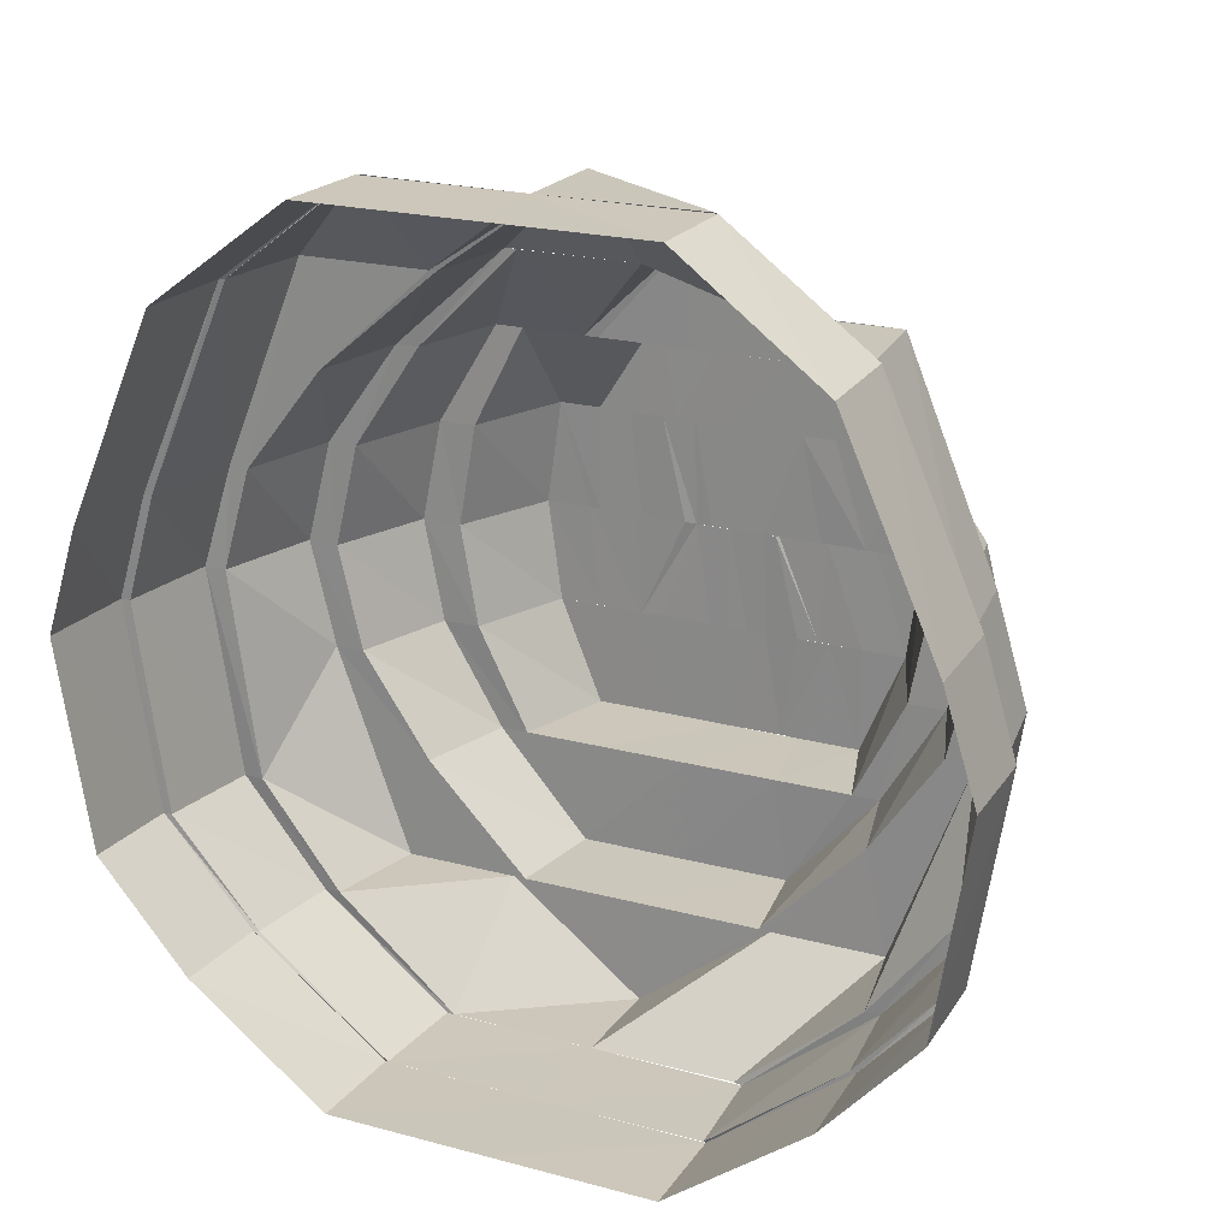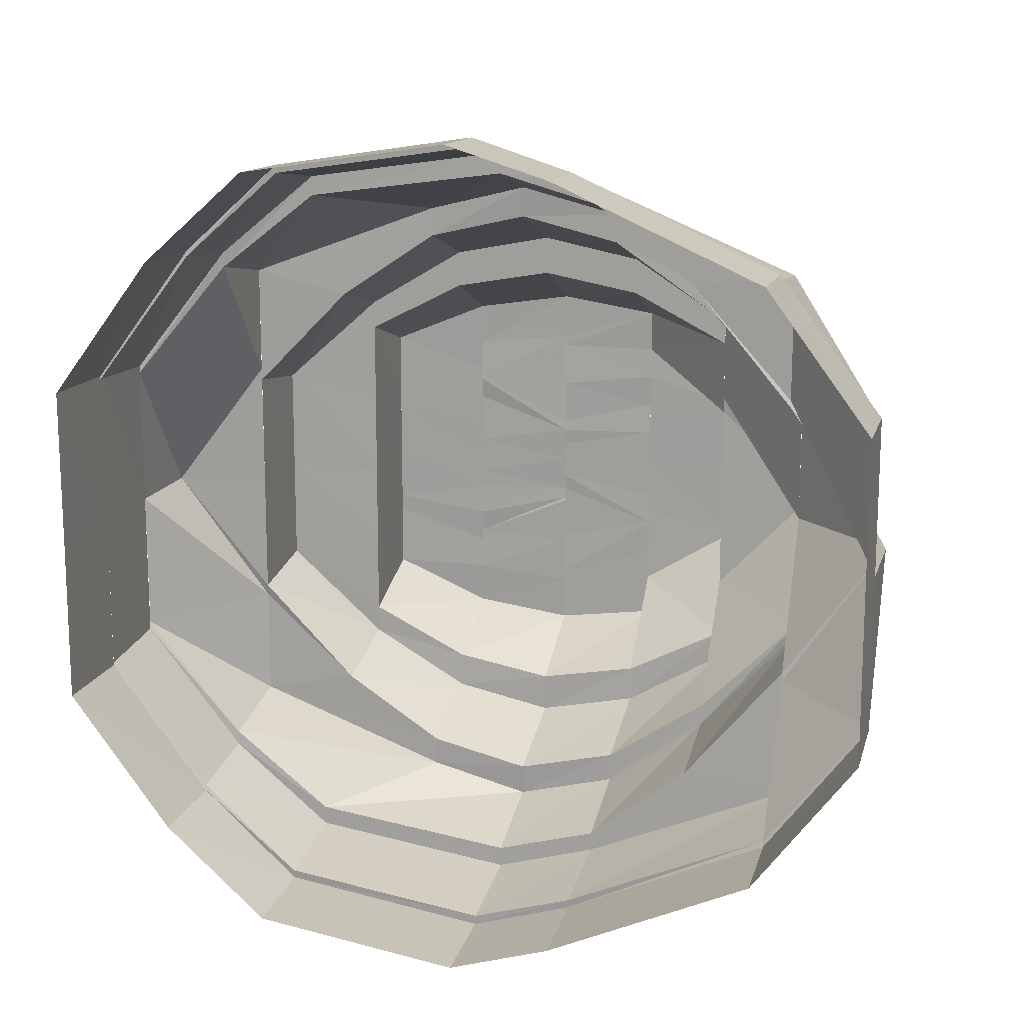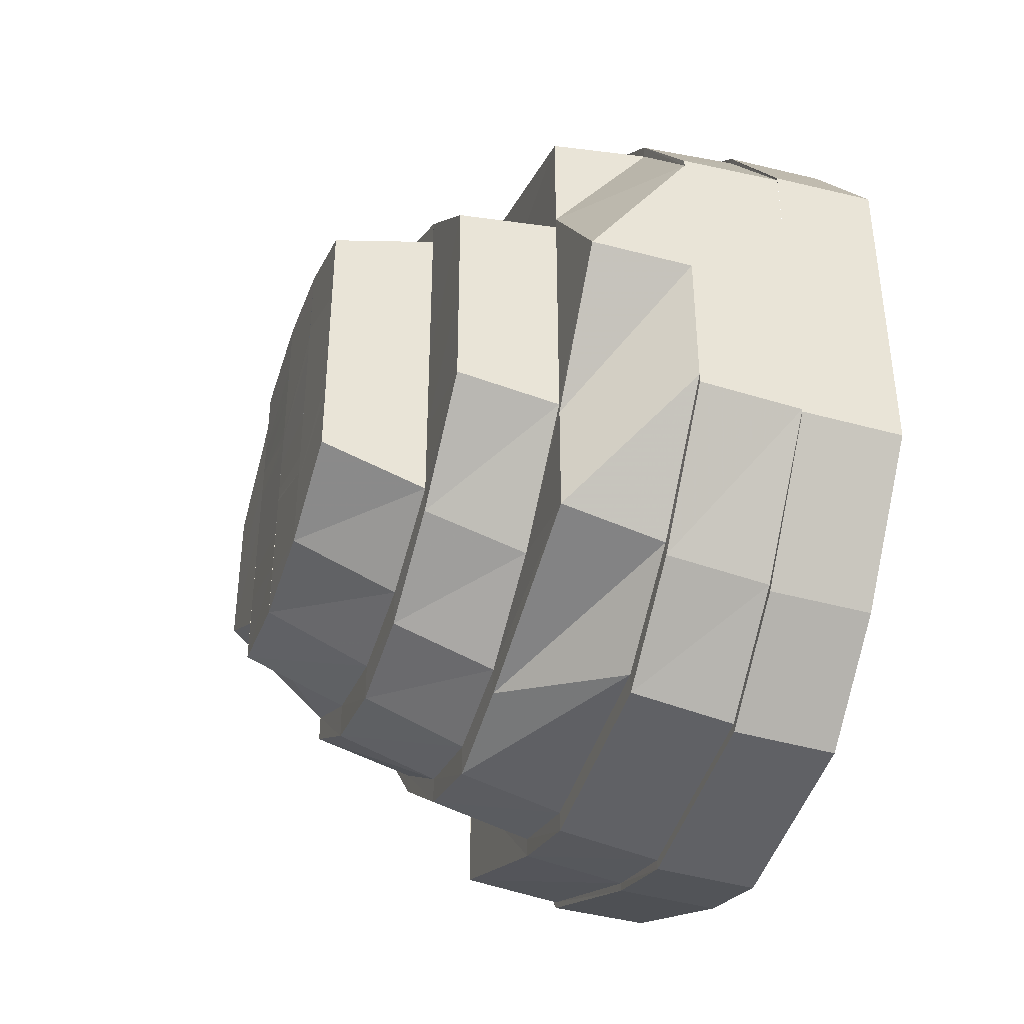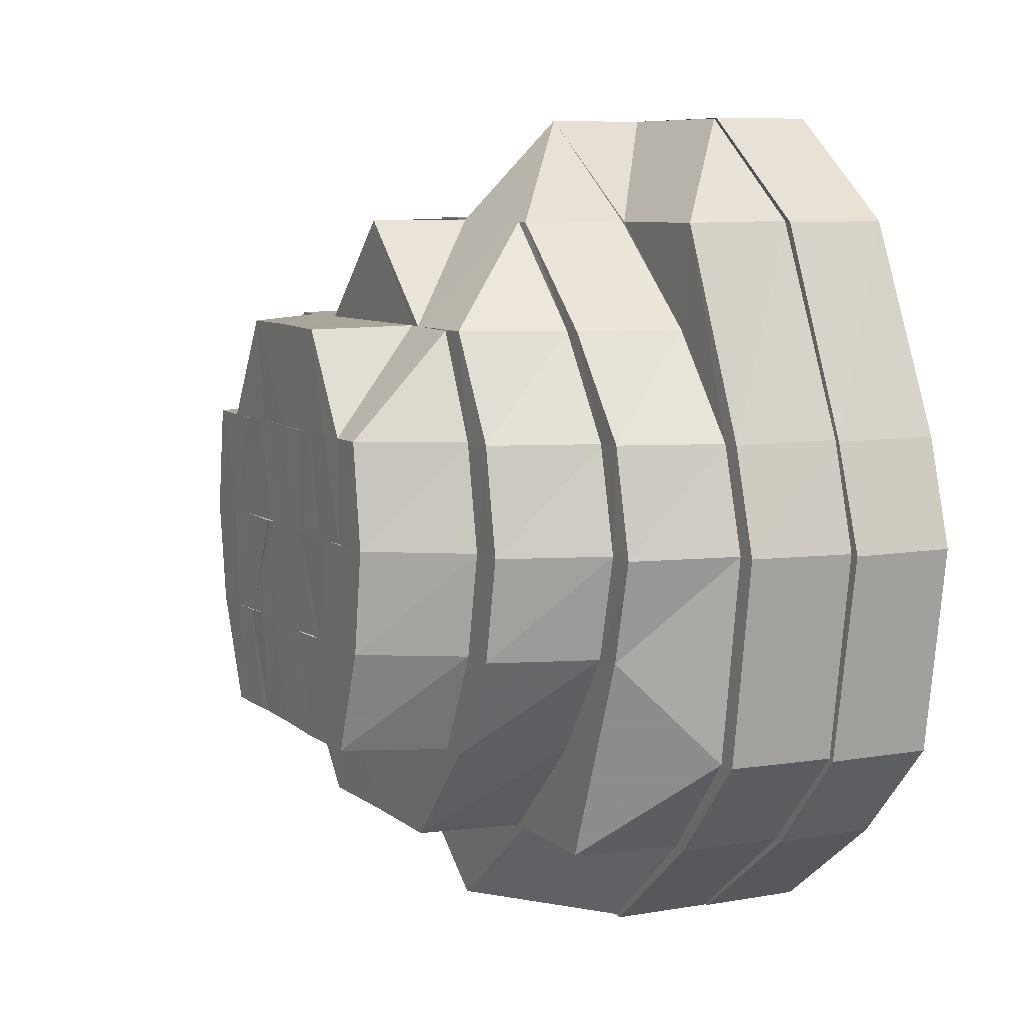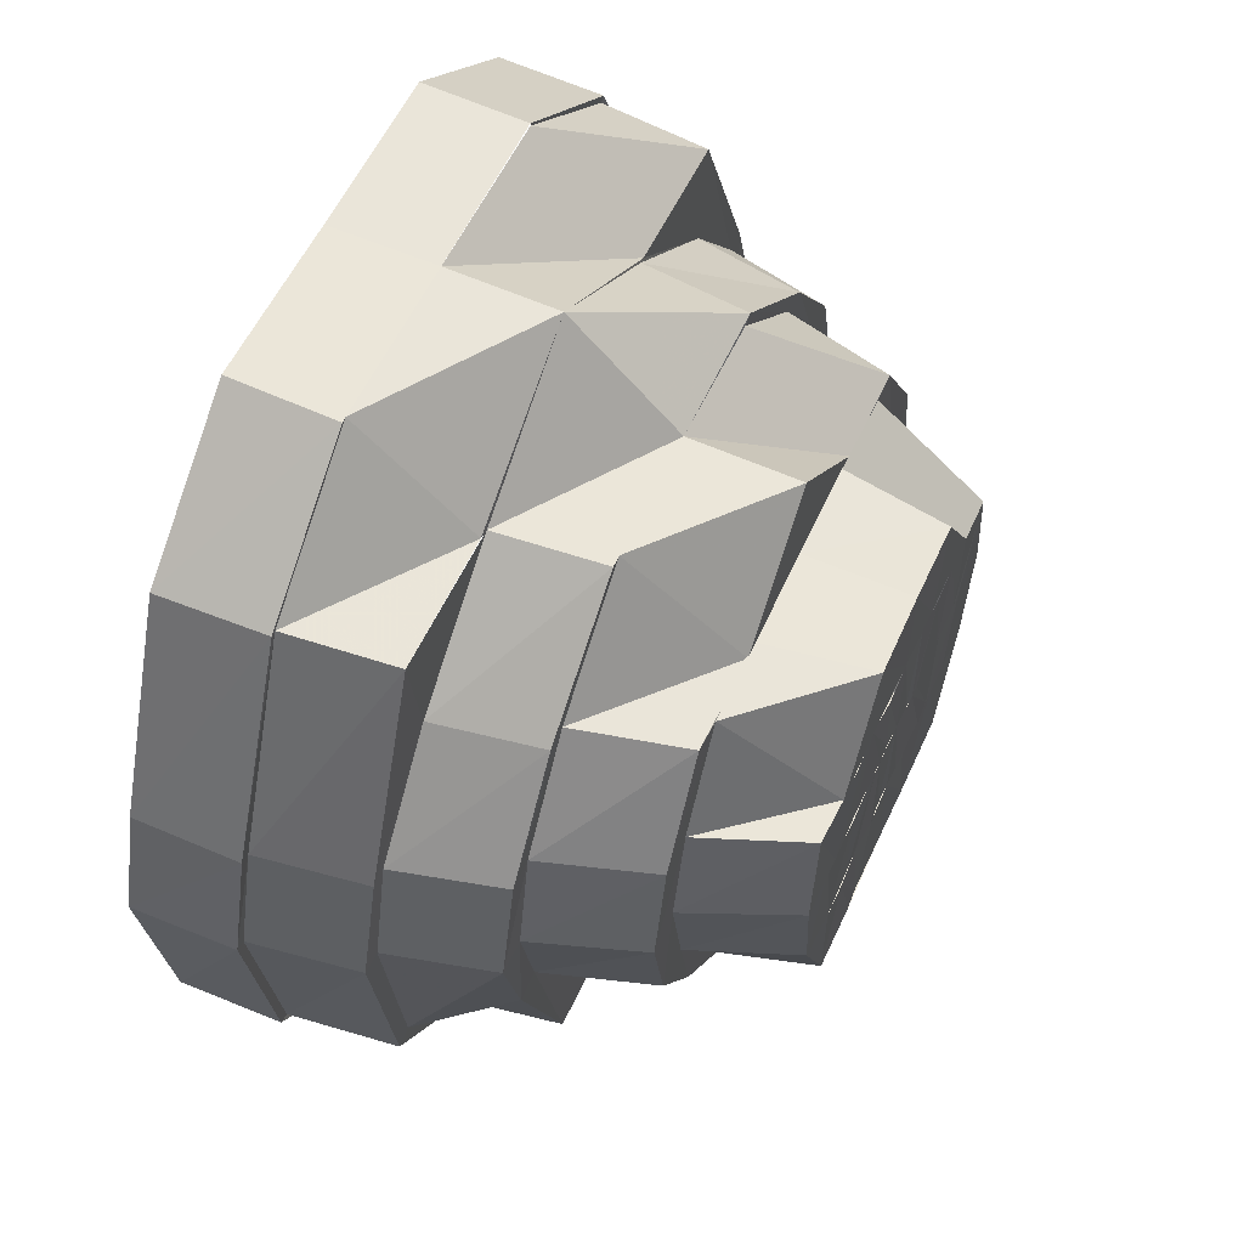
<metadata>
{"format":"obj","ext":"obj","renderer":"f3d","projection":"perspective","resolution":1024,"background":"white","views":[{"elev":21.3,"azim":115.6,"up":"+Y"},{"elev":14.8,"azim":104.6,"up":"+Z"},{"elev":-39.4,"azim":-18.0,"up":"+Z"},{"elev":7.8,"azim":-26.6,"up":"+Y"},{"elev":57.9,"azim":-155.4,"up":"+Y"}]}
</metadata>
<code>
o 26962
v 2250 1883 24.18
v 2250 1883 24.16
v 2250 1883 24.18
v 2250 1883 24.16
v 2250 1883 24.15
v 2250 1883 24.19
v 2250 1883 24.19
v 2250 1883 24.2
v 2250 1883 24.19
v 2250 1883 24.2
v 2250 1883 24.19
v 2250 1883 24.21
v 2250 1883 24.2
v 2250 1883 24.2
v 2250 1883 24.21
v 2250 1883 24.22
v 2250 1883 24.21
v 2250 1883 24.21
v 2250 1883 24.22
v 2250 1883 24.21
v 2250 1883 24.22
v 2250 1883 24.22
v 2250 1883 24.21
v 2250 1883 24.2
v 2250 1883 24.21
v 2250 1883 24.21
v 2250 1883 24.2
v 2250 1883 24.19
v 2250 1883 24.2
v 2250 1883 24.2
v 2250 1883 24.19
v 2250 1883 24.19
v 2250 1883 24.19
v 2250 1883 24.18
v 2250 1883 24.18
v 2250 1883 24.16
v 2250 1883 24.16
v 2250 1883 24.15
v 2250 1883 24.16
v 2250 1883 24.15
v 2250 1883 24.16
v 2250 1883 24.14
v 2250 1883 24.15
v 2250 1883 24.15
v 2250 1883 24.14
v 2250 1883 24.14
v 2250 1883 24.14
v 2250 1883 24.14
v 2250 1883 24.13
v 2250 1883 24.14
v 2250 1883 24.13
v 2250 1883 24.13
v 2250 1883 24.14
v 2250 1883 24.15
v 2250 1883 24.14
v 2250 1883 24.14
v 2250 1883 24.15
v 2250 1883 24.16
v 2250 1883 24.15
v 2250 1883 24.16
v 2250 1883 24.15
v 2250 1883 24.16
v 2250 1883 24.15
v 2250 1883 24.14
v 2250 1883 24.13
v 2250 1883 24.14
v 2250 1883 24.15
v 2250 1883 24.14
v 2250 1883 24.16
v 2250 1883 24.15
v 2250 1883 24.14
v 2250 1883 24.14
v 2250 1883 24.14
v 2250 1883 24.16
v 2250 1883 24.15
v 2250 1883 24.15
v 2250 1883 24.14
v 2250 1883 24.14
v 2250 1883 24.14
v 2250 1883 24.14
v 2250 1883 24.14
v 2250 1883 24.14
v 2250 1883 24.15
v 2250 1883 24.14
v 2250 1883 24.16
v 2250 1883 24.15
v 2250 1883 24.14
v 2250 1883 24.14
v 2250 1883 24.15
v 2250 1883 24.16
v 2250 1883 24.15
v 2250 1883 24.15
v 2250 1883 24.16
v 2250 1883 24.16
v 2250 1883 24.16
v 2250 1883 24.15
v 2250 1883 24.16
v 2250 1883 24.18
v 2250 1883 24.19
v 2250 1883 24.19
v 2250 1883 24.19
v 2250 1883 24.2
v 2250 1883 24.19
v 2250 1883 24.2
v 2250 1883 24.16
v 2250 1883 24.18
v 2250 1883 24.21
v 2250 1883 24.2
v 2250 1883 24.19
v 2250 1883 24.2
v 2250 1883 24.22
v 2250 1883 24.21
v 2250 1883 24.21
v 2250 1883 24.21
v 2250 1883 24.22
v 2250 1883 24.21
v 2250 1883 24.2
v 2250 1883 24.21
v 2250 1883 24.21
v 2250 1883 24.19
v 2250 1883 24.2
v 2250 1883 24.2
v 2250 1883 24.18
v 2250 1883 24.19
v 2250 1883 24.18
v 2250 1883 24.16
v 2250 1883 24.18
v 2250 1883 24.16
v 2250 1883 24.19
v 2250 1883 24.16
v 2250 1883 24.15
v 2250 1883 24.19
v 2250 1883 24.18
v 2250 1883 24.2
v 2250 1883 24.2
v 2250 1883 24.14
v 2250 1883 24.15
v 2250 1883 24.19
v 2250 1883 24.18
v 2250 1883 24.19
v 2250 1883 24.19
v 2250 1883 24.19
v 2250 1883 24.2
v 2250 1883 24.2
v 2250 1883 24.19
v 2250 1883 24.2
v 2250 1883 24.21
v 2250 1883 24.2
v 2250 1883 24.2
v 2250 1883 24.19
v 2250 1883 24.2
v 2250 1883 24.2
v 2250 1883 24.21
v 2250 1883 24.21
v 2250 1883 24.2
v 2250 1883 24.2
v 2250 1883 24.2
v 2250 1883 24.21
v 2250 1883 24.21
v 2250 1883 24.2
v 2250 1883 24.21
v 2250 1883 24.2
v 2250 1883 24.19
v 2250 1883 24.19
v 2250 1883 24.2
v 2250 1883 24.19
v 2250 1883 24.19
v 2250 1883 24.2
v 2250 1883 24.19
v 2250 1883 24.2
v 2250 1883 24.19
v 2250 1883 24.21
v 2250 1883 24.21
v 2250 1883 24.22
v 2250 1883 24.21
v 2250 1883 24.21
v 2250 1883 24.21
v 2250 1883 24.2
v 2250 1883 24.21
v 2250 1883 24.2
v 2250 1883 24.21
v 2250 1883 24.21
v 2250 1883 24.21
v 2250 1883 24.2
v 2250 1883 24.21
v 2250 1883 24.21
v 2250 1883 24.2
v 2250 1883 24.2
v 2250 1883 24.21
v 2250 1883 24.2
v 2250 1883 24.2
v 2250 1883 24.19
v 2250 1883 24.19
v 2250 1883 24.19
v 2250 1883 24.2
v 2250 1883 24.18
v 2250 1883 24.18
v 2250 1883 24.18
v 2250 1883 24.19
v 2250 1883 24.17
v 2250 1883 24.18
v 2250 1883 24.16
v 2250 1883 24.17
v 2250 1883 24.16
v 2250 1883 24.18
v 2250 1883 24.18
v 2250 1883 24.19
v 2250 1883 24.18
v 2250 1883 24.19
v 2250 1883 24.17
v 2250 1883 24.16
v 2250 1883 24.16
v 2250 1883 24.16
v 2250 1883 24.18
v 2250 1883 24.18
v 2250 1883 24.19
v 2250 1883 24.16
v 2250 1883 24.18
v 2250 1883 24.19
v 2250 1883 24.19
v 2250 1883 24.19
v 2250 1883 24.2
v 2250 1883 24.2
v 2250 1883 24.21
v 2250 1883 24.16
v 2250 1883 24.16
v 2250 1883 24.15
v 2250 1883 24.15
v 2250 1883 24.16
v 2250 1883 24.15
v 2250 1883 24.16
v 2250 1883 24.15
v 2250 1883 24.15
v 2250 1883 24.15
v 2250 1883 24.16
v 2250 1883 24.16
v 2250 1883 24.17
v 2250 1883 24.18
v 2250 1883 24.17
v 2250 1883 24.16
v 2250 1883 24.17
v 2250 1883 24.19
v 2250 1883 24.18
v 2250 1883 24.16
v 2250 1883 24.16
v 2250 1883 24.16
v 2250 1883 24.17
v 2250 1883 24.18
v 2250 1883 24.17
v 2250 1883 24.18
v 2250 1883 24.18
v 2250 1883 24.16
v 2250 1883 24.17
v 2250 1883 24.17
v 2250 1883 24.16
v 2250 1883 24.17
v 2250 1883 24.17
v 2250 1883 24.16
v 2250 1883 24.17
v 2250 1883 24.17
v 2250 1883 24.16
v 2250 1883 24.17
v 2250 1883 24.17
v 2250 1883 24.17
v 2250 1883 24.15
v 2250 1883 24.16
v 2250 1883 24.16
v 2250 1883 24.17
v 2250 1883 24.17
v 2250 1883 24.17
v 2250 1883 24.15
v 2250 1883 24.16
v 2250 1883 24.17
v 2250 1883 24.17
v 2250 1883 24.18
v 2250 1883 24.15
v 2250 1883 24.15
v 2250 1883 24.14
v 2250 1883 24.15
v 2250 1883 24.16
v 2250 1883 24.16
v 2250 1883 24.15
v 2250 1883 24.16
v 2250 1883 24.17
v 2250 1883 24.17
v 2250 1883 24.17
v 2250 1883 24.18
v 2250 1883 24.16
v 2250 1883 24.18
v 2250 1883 24.17
v 2250 1883 24.15
v 2250 1883 24.18
v 2250 1883 24.18
v 2250 1883 24.18
v 2250 1883 24.19
v 2250 1883 24.18
v 2250 1883 24.19
v 2250 1883 24.18
v 2250 1883 24.18
v 2250 1883 24.18
v 2250 1883 24.18
v 2250 1883 24.17
v 2250 1883 24.19
v 2250 1883 24.19
v 2250 1883 24.18
v 2250 1883 24.18
v 2250 1883 24.18
v 2250 1883 24.19
v 2250 1883 24.19
v 2250 1883 24.19
v 2250 1883 24.18
v 2250 1883 24.18
v 2250 1883 24.18
v 2250 1883 24.19
v 2250 1883 24.19
v 2250 1883 24.18
v 2250 1883 24.18
v 2250 1883 24.19
v 2250 1883 24.19
v 2250 1883 24.18
v 2250 1883 24.19
v 2250 1883 24.18
v 2250 1883 24.18
v 2250 1883 24.18
v 2250 1883 24.18
v 2250 1883 24.17
v 2250 1883 24.17
v 2250 1883 24.18
v 2250 1883 24.18
v 2250 1883 24.19
v 2250 1883 24.19
v 2250 1883 24.18
v 2250 1883 24.15
v 2250 1883 24.14
v 2250 1883 24.15
v 2250 1883 24.16
v 2250 1883 24.15
v 2250 1883 24.14
v 2250 1883 24.14
v 2250 1883 24.14
v 2250 1883 24.14
v 2250 1883 24.14
v 2250 1883 24.15
v 2250 1883 24.16
v 2250 1883 24.16
v 2250 1883 24.15
v 2250 1883 24.17
v 2250 1883 24.18
v 2250 1883 24.18
v 2250 1883 24.18
v 2250 1883 24.14
v 2250 1883 24.14
v 2250 1883 24.14
v 2250 1883 24.15
v 2250 1883 24.15
v 2250 1883 24.16
v 2250 1883 24.19
v 2250 1883 24.18
v 2250 1883 24.19
f 1 2 3
f 3 2 4
f 2 5 4
f 6 1 3
f 7 1 6
f 8 6 9
f 10 7 11
f 12 13 8
f 14 7 13
f 15 14 10
f 16 17 12
f 18 14 17
f 19 18 15
f 20 21 16
f 22 18 21
f 23 22 19
f 24 25 20
f 26 22 25
f 27 26 23
f 28 29 24
f 30 26 29
f 31 30 27
f 32 30 33
f 34 32 33
f 35 32 34
f 36 35 34
f 37 35 36
f 38 36 39
f 40 37 41
f 42 43 38
f 44 37 43
f 45 44 40
f 46 47 42
f 48 44 47
f 49 48 45
f 50 51 46
f 52 48 51
f 53 52 49
f 54 55 50
f 56 52 55
f 57 56 53
f 58 5 57
f 5 56 59
f 60 59 61
f 62 63 60
f 63 64 61
f 64 65 66
f 67 66 68
f 60 61 69
f 69 61 70
f 65 71 72
f 68 72 73
f 74 70 75
f 76 77 70
f 75 78 79
f 77 80 78
f 80 81 82
f 81 83 84
f 83 85 86
f 73 87 88
f 71 89 87
f 89 90 91
f 88 91 92
f 92 93 94
f 93 34 95
f 96 95 97
f 95 34 98
f 34 99 98
f 98 99 100
f 101 102 99
f 103 104 100
f 105 98 106
f 102 107 108
f 109 108 110
f 107 111 112
f 110 112 113
f 111 114 115
f 113 115 116
f 114 117 118
f 116 118 119
f 117 120 121
f 119 121 122
f 3 60 123
f 123 60 69
f 124 3 125
f 123 69 126
f 123 126 127
f 127 126 128
f 129 123 127
f 130 131 128
f 132 133 129
f 134 132 135
f 131 136 137
f 138 127 139
f 140 127 141
f 142 140 141
f 143 129 140
f 143 140 142
f 144 145 143
f 146 135 143
f 147 144 146
f 148 143 142
f 146 143 148
f 148 142 149
f 149 142 150
f 151 146 148
f 152 148 149
f 151 148 152
f 153 146 151
f 153 154 146
f 155 151 152
f 156 153 151
f 156 151 155
f 157 153 156
f 158 154 153
f 157 158 153
f 158 159 154
f 159 160 154
f 161 160 162
f 162 163 164
f 159 165 160
f 165 166 160
f 165 167 166
f 167 3 166
f 168 166 169
f 170 171 165
f 172 170 173
f 174 172 175
f 176 174 177
f 178 177 179
f 104 176 180
f 181 175 182
f 182 173 159
f 183 184 159
f 185 183 182
f 186 185 181
f 182 159 158
f 187 186 188
f 181 182 189
f 189 182 158
f 189 158 157
f 190 181 189
f 191 189 157
f 190 189 191
f 191 157 192
f 192 157 156
f 193 191 192
f 194 195 193
f 193 192 196
f 197 193 198
f 192 156 199
f 200 201 197
f 202 203 200
f 204 205 203
f 199 156 155
f 206 207 201
f 208 207 209
f 210 206 208
f 211 212 210
f 213 214 212
f 215 216 206
f 217 215 218
f 215 219 216
f 98 219 215
f 219 188 216
f 219 180 188
f 216 188 190
f 220 187 219
f 221 190 222
f 223 224 190
f 225 98 226
f 227 225 226
f 228 229 227
f 227 226 230
f 230 226 212
f 230 212 231
f 232 227 230
f 233 230 231
f 232 230 233
f 233 231 234
f 234 231 235
f 236 237 235
f 237 238 239
f 240 239 241
f 238 242 243
f 234 235 244
f 244 235 245
f 246 247 245
f 247 248 249
f 249 243 250
f 248 251 250
f 244 245 252
f 252 245 253
f 253 249 254
f 255 256 253
f 253 254 257
f 258 244 252
f 258 252 259
f 259 252 260
f 261 244 258
f 259 260 262
f 262 260 263
f 260 257 263
f 261 234 244
f 263 257 264
f 265 234 261
f 265 233 234
f 266 265 261
f 266 261 267
f 268 266 267
f 268 267 269
f 269 267 270
f 269 270 264
f 271 265 272
f 273 269 264
f 274 269 273
f 275 274 273
f 276 233 265
f 276 232 233
f 277 276 265
f 278 232 276
f 279 276 277
f 279 278 276
f 280 279 277
f 280 277 281
f 281 282 283
f 284 280 281
f 284 281 285
f 286 280 284
f 287 284 285
f 288 279 280
f 289 286 290
f 288 291 279
f 291 278 279
f 292 293 289
f 293 286 294
f 295 296 292
f 297 298 296
f 299 294 287
f 300 301 299
f 301 302 287
f 303 300 304
f 304 305 299
f 306 307 305
f 150 296 308
f 309 308 304
f 310 150 308
f 310 308 309
f 149 150 310
f 309 304 311
f 311 304 312
f 311 312 313
f 314 310 309
f 315 149 310
f 315 310 314
f 152 149 315
f 313 312 316
f 312 317 316
f 318 315 314
f 319 152 315
f 319 315 318
f 155 152 319
f 318 314 320
f 320 314 321
f 320 321 313
f 316 320 313
f 322 320 316
f 323 322 316
f 316 317 324
f 317 287 324
f 323 316 275
f 324 287 275
f 287 274 275
f 325 323 275
f 326 325 275
f 264 326 275
f 264 327 326
f 257 327 264
f 257 254 327
f 254 250 327
f 327 250 325
f 250 328 325
f 325 328 329
f 328 330 329
f 328 331 330
f 331 319 330
f 331 155 319
f 199 155 331
f 332 199 331
f 250 196 332
f 196 199 332
f 333 334 335
f 336 335 337
f 334 338 339
f 338 340 341
f 339 82 341
f 339 341 342
f 137 339 342
f 137 342 343
f 344 137 343
f 345 346 344
f 343 342 291
f 343 291 288
f 347 343 288
f 344 343 347
f 348 344 347
f 127 344 348
f 348 347 293
f 349 348 350
f 342 351 291
f 342 341 351
f 291 351 278
f 341 352 351
f 341 84 352
f 351 353 278
f 351 352 353
f 278 353 232
f 353 227 232
f 353 354 227
f 352 354 353
f 352 86 354
f 355 356 354
f 340 355 352
f 357 358 359

</code>
